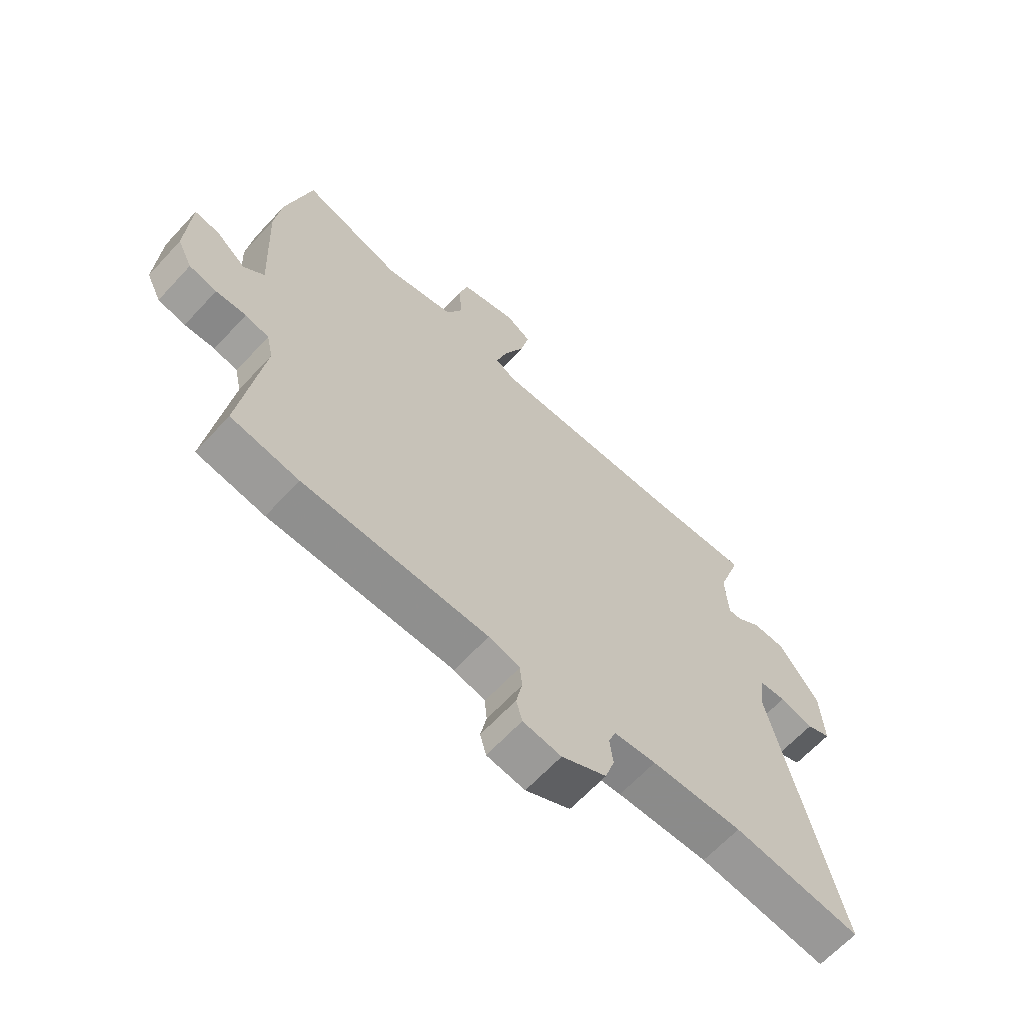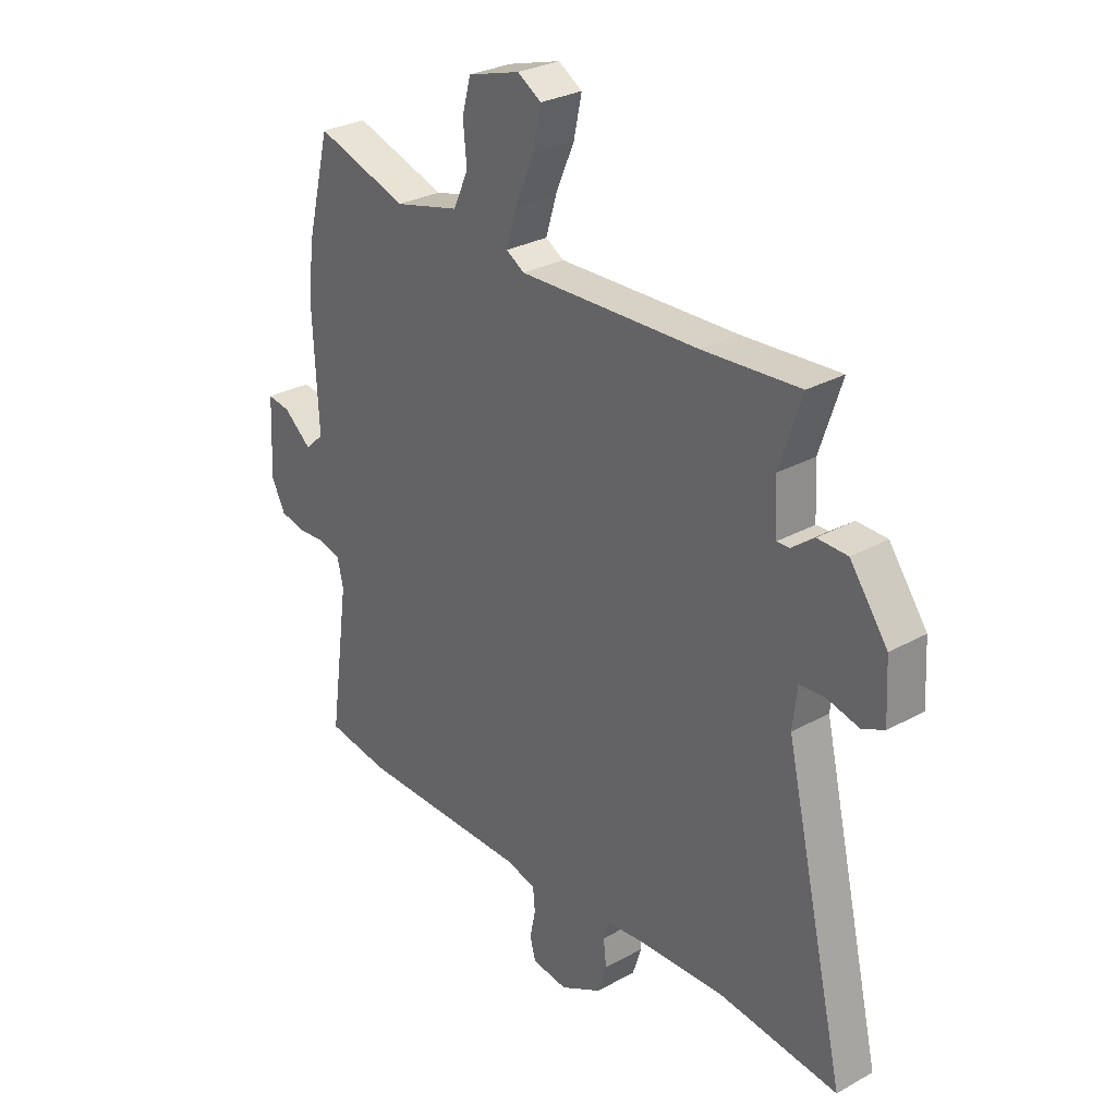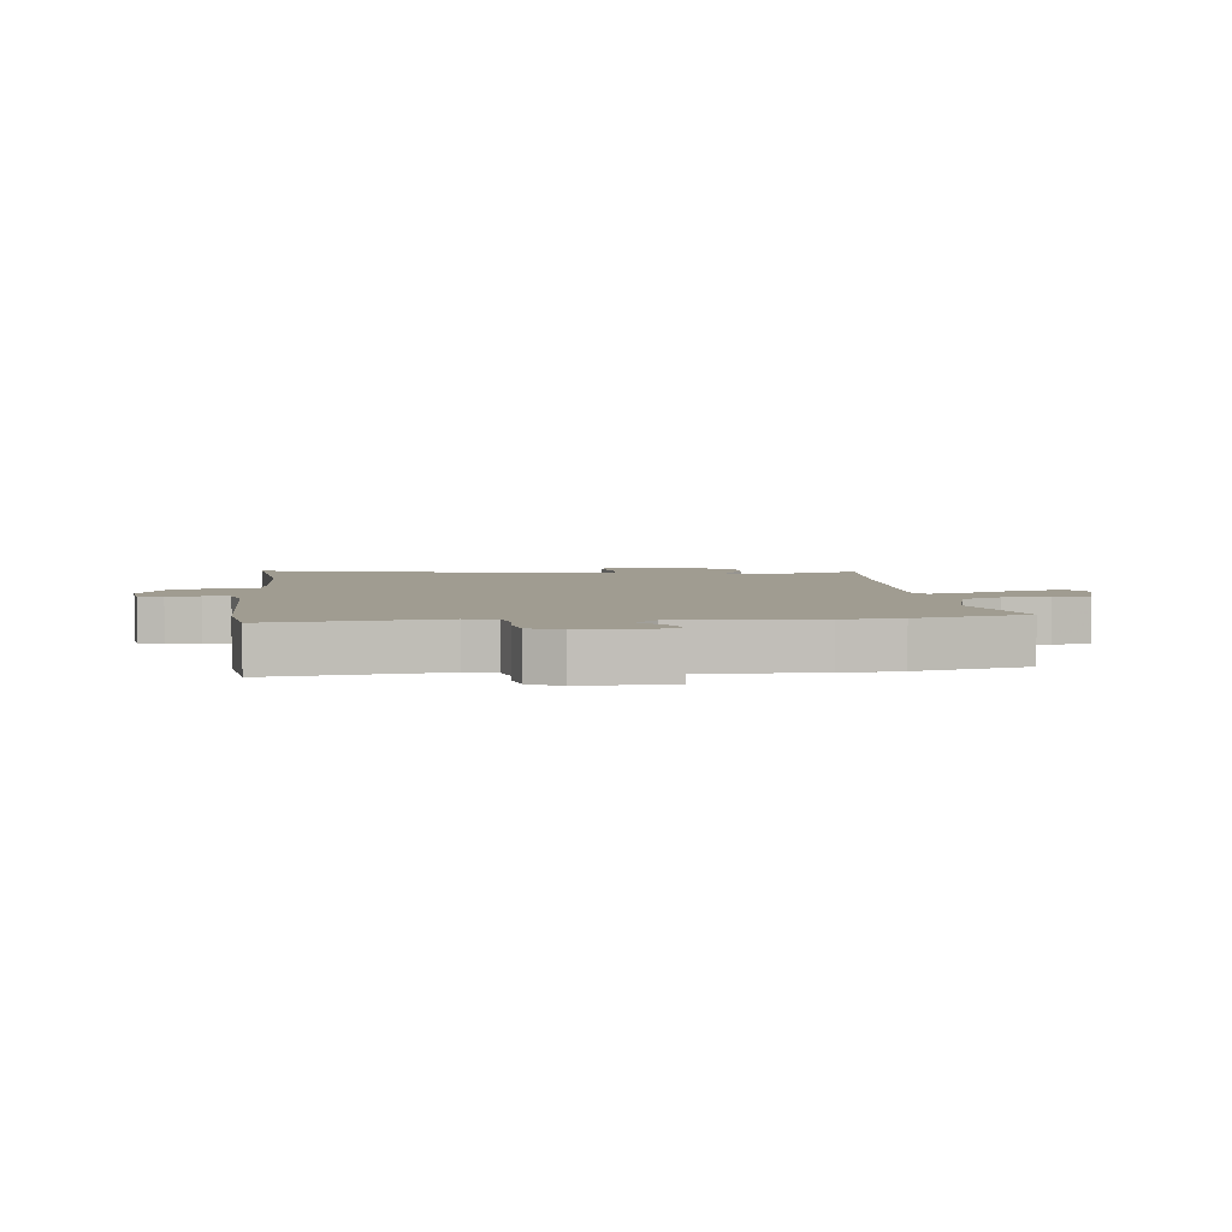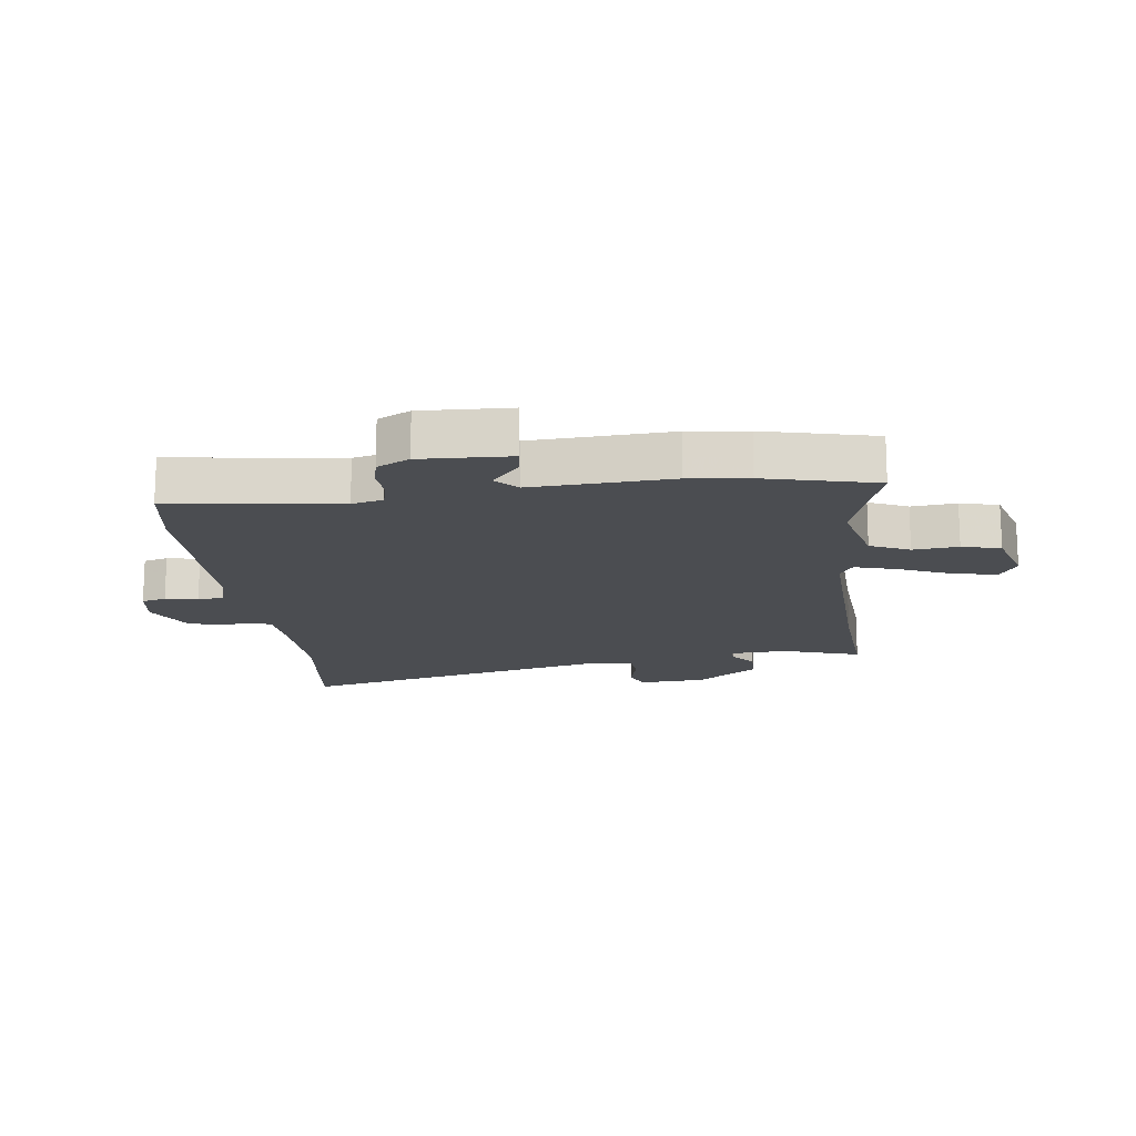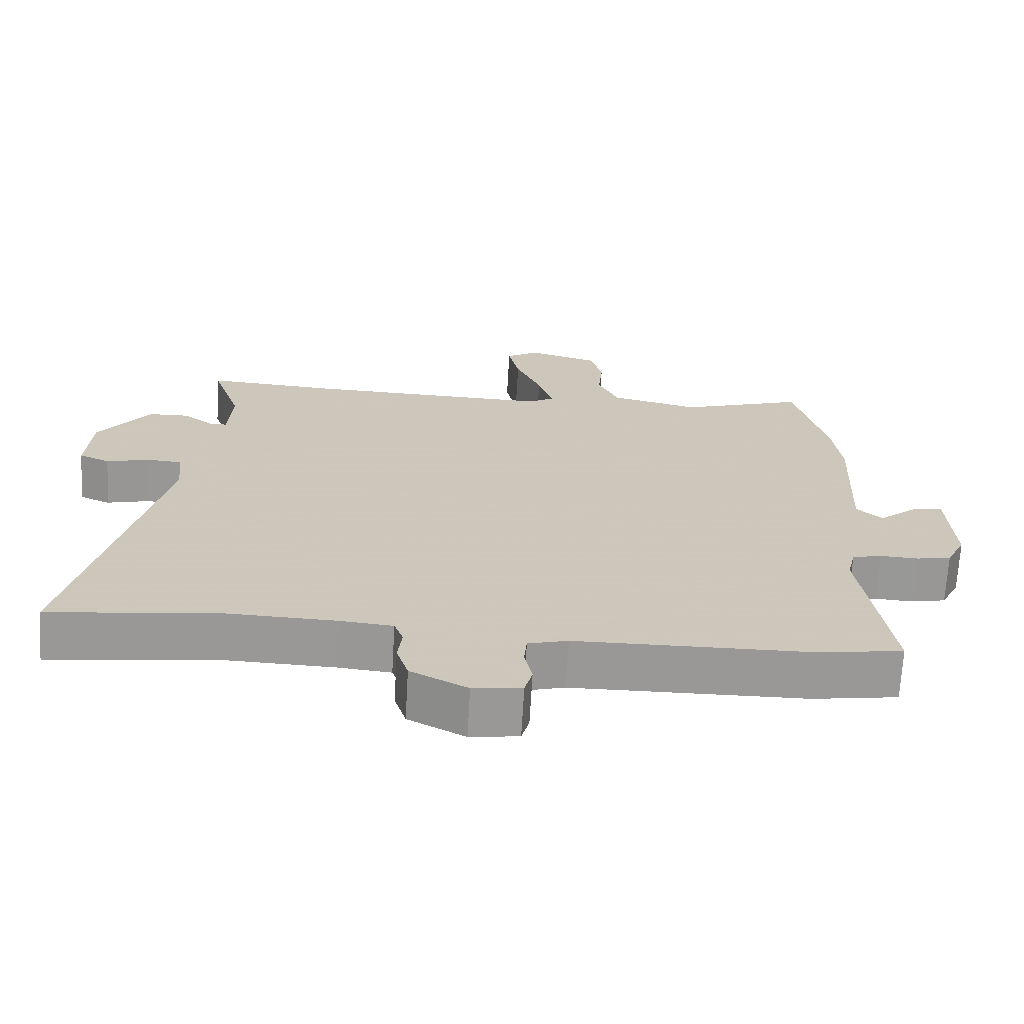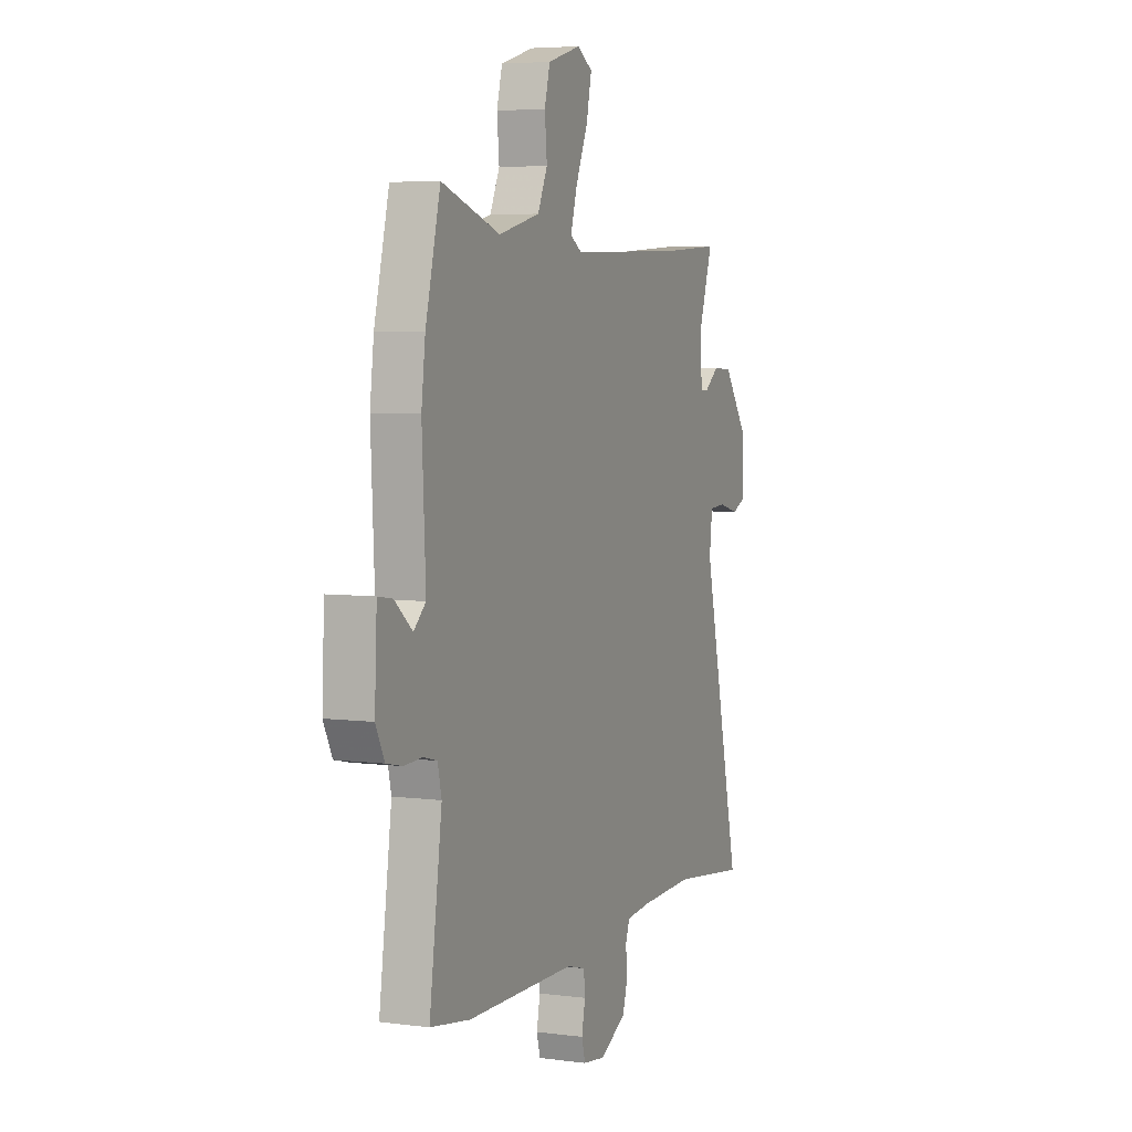
<metadata>
{"format":"obj","ext":"obj","renderer":"f3d","projection":"perspective","resolution":1024,"background":"white","views":[{"elev":-64.8,"azim":-42.8,"up":"+Z"},{"elev":28.8,"azim":50.2,"up":"+Z"},{"elev":4.3,"azim":-95.5,"up":"+Y"},{"elev":-16.0,"azim":-82.5,"up":"+Y"},{"elev":-68.7,"azim":176.7,"up":"+Z"},{"elev":5.2,"azim":-67.7,"up":"+Z"}]}
</metadata>
<code>
v 0.645 0.07 -0.518
v 0.411 0.07 -0.489
v 0.245 0.07 -0.494
v 0.168 0.07 -0.501
v 0.155 0.07 -0.537
v 0.161 0.07 -0.588
v 0.144 0.07 -0.642
v 0.062 0.07 -0.685
v -0.008 0.07 -0.675
v -0.019 0.07 -0.634
v -0.008 0.07 -0.58
v -0.012 0.07 -0.536
v -0.069 0.07 -0.52
v -0.406 0.07 -0.515
v -0.529 0.07 -0.495
v -0.49 0.07 -0.214
v -0.502 0.07 -0.162
v -0.545 0.07 -0.151
v -0.6 0.07 -0.154
v -0.65 0.07 -0.143
v -0.677 0.07 -0.089
v -0.67 0.07 0.06
v -0.625 0.07 0.053
v -0.57 0.07 0.007
v -0.533 0.07 0.041
v -0.544 0.07 0.272
v -0.532 0.07 0.371
v -0.486 0.07 0.556
v -0.305 0.07 0.496
v -0.177 0.07 0.527
v -0.147 0.07 0.592
v -0.154 0.07 0.667
v -0.137 0.07 0.731
v -0.034 0.07 0.761
v 0.013 0.07 0.732
v -0.003 0.07 0.658
v -0.04 0.07 0.572
v -0.061 0.07 0.502
v -0.025 0.07 0.48
v 0.327 0.07 0.489
v 0.519 0.07 0.501
v 0.476 0.07 0.371
v 0.481 0.07 0.275
v 0.506 0.07 0.276
v 0.55 0.07 0.309
v 0.609 0.07 0.307
v 0.683 0.07 0.204
v 0.689 0.07 0.093
v 0.645 0.07 0.074
v 0.583 0.07 0.09
v 0.533 0.07 0.087
v 0.524 0.07 0.01
v 0.645 0 -0.518
v 0.411 0 -0.489
v 0.245 0 -0.494
v 0.168 0 -0.501
v 0.155 0 -0.537
v 0.161 0 -0.588
v 0.144 0 -0.642
v 0.062 0 -0.685
v -0.008 0 -0.675
v -0.019 0 -0.634
v -0.008 0 -0.58
v -0.012 0 -0.536
v -0.069 0 -0.52
v -0.406 0 -0.515
v -0.529 0 -0.495
v -0.49 0 -0.214
v -0.502 0 -0.162
v -0.545 0 -0.151
v -0.6 0 -0.154
v -0.65 0 -0.143
v -0.677 0 -0.089
v -0.67 0 0.06
v -0.625 0 0.053
v -0.57 0 0.007
v -0.533 0 0.041
v -0.544 0 0.272
v -0.532 0 0.371
v -0.486 0 0.556
v -0.305 0 0.496
v -0.177 0 0.527
v -0.147 0 0.592
v -0.154 0 0.667
v -0.137 0 0.731
v -0.034 0 0.761
v 0.013 0 0.732
v -0.003 0 0.658
v -0.04 0 0.572
v -0.061 0 0.502
v -0.025 0 0.48
v 0.327 0 0.489
v 0.519 0 0.501
v 0.476 0 0.371
v 0.481 0 0.275
v 0.506 0 0.276
v 0.55 0 0.309
v 0.609 0 0.307
v 0.683 0 0.204
v 0.689 0 0.093
v 0.645 0 0.074
v 0.583 0 0.09
v 0.533 0 0.087
v 0.524 0 0.01
f 47 48 49 50
f 47 50 51
f 44 45 46 47
f 43 44 47 51
f 40 41 42
f 39 40 42 43
f 34 35 36 37
f 34 37 38
f 31 32 33 34
f 30 31 34 38
f 29 30 38 39
f 25 26 27 28
f 25 28 29
f 21 22 23 24
f 19 20 21 24
f 18 19 24 25
f 17 18 25 29
f 13 14 15 16
f 12 13 16 17
f 8 9 10 11
f 8 11 12
f 5 6 7 8
f 4 5 8 12
f 52 1 2
f 52 2 3
f 51 52 3 4
f 29 39 43 51
f 17 29 51
f 4 12 17 51
f 102 101 100 99
f 103 102 99
f 99 98 97 96
f 103 99 96 95
f 94 93 92
f 95 94 92 91
f 89 88 87 86
f 90 89 86
f 86 85 84 83
f 90 86 83 82
f 91 90 82 81
f 80 79 78 77
f 81 80 77
f 76 75 74 73
f 76 73 72 71
f 77 76 71 70
f 81 77 70 69
f 68 67 66 65
f 69 68 65 64
f 63 62 61 60
f 64 63 60
f 60 59 58 57
f 64 60 57 56
f 54 53 104
f 55 54 104
f 56 55 104 103
f 103 95 91 81
f 103 81 69
f 103 69 64 56
f 1 53 54 2
f 2 54 55 3
f 3 55 56 4
f 4 56 57 5
f 5 57 58 6
f 6 58 59 7
f 7 59 60 8
f 8 60 61 9
f 9 61 62 10
f 10 62 63 11
f 11 63 64 12
f 12 64 65 13
f 13 65 66 14
f 14 66 67 15
f 15 67 68 16
f 16 68 69 17
f 17 69 70 18
f 18 70 71 19
f 19 71 72 20
f 20 72 73 21
f 21 73 74 22
f 22 74 75 23
f 23 75 76 24
f 24 76 77 25
f 25 77 78 26
f 26 78 79 27
f 27 79 80 28
f 28 80 81 29
f 29 81 82 30
f 30 82 83 31
f 31 83 84 32
f 32 84 85 33
f 33 85 86 34
f 34 86 87 35
f 35 87 88 36
f 36 88 89 37
f 37 89 90 38
f 38 90 91 39
f 39 91 92 40
f 40 92 93 41
f 41 93 94 42
f 42 94 95 43
f 43 95 96 44
f 44 96 97 45
f 45 97 98 46
f 46 98 99 47
f 47 99 100 48
f 48 100 101 49
f 49 101 102 50
f 50 102 103 51
f 51 103 104 52
f 52 104 53 1

</code>
